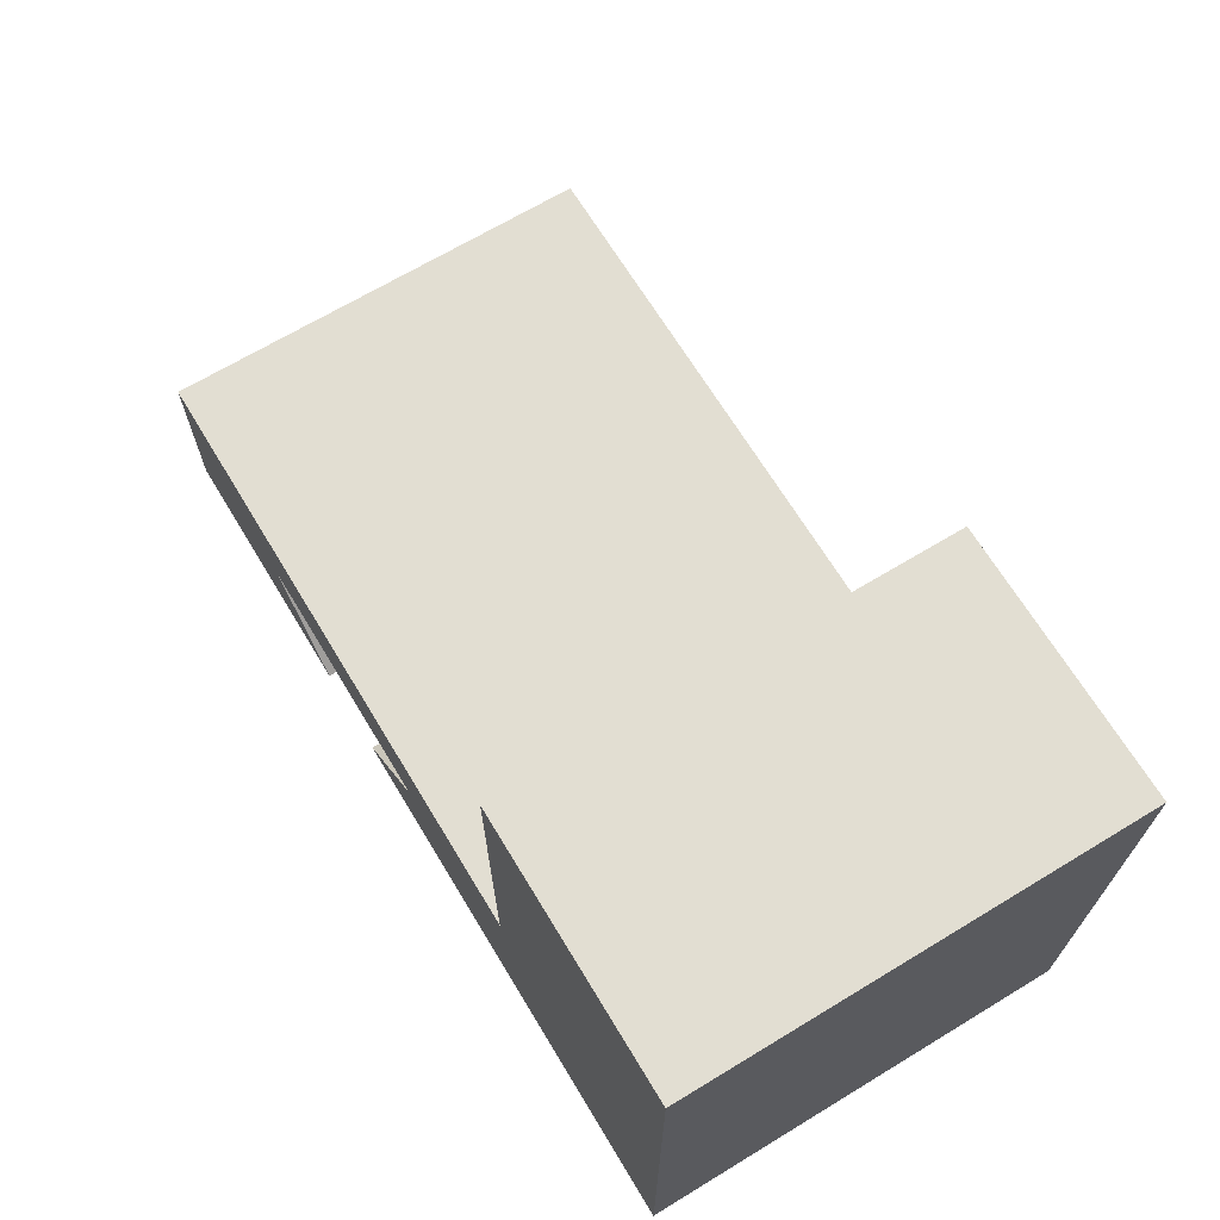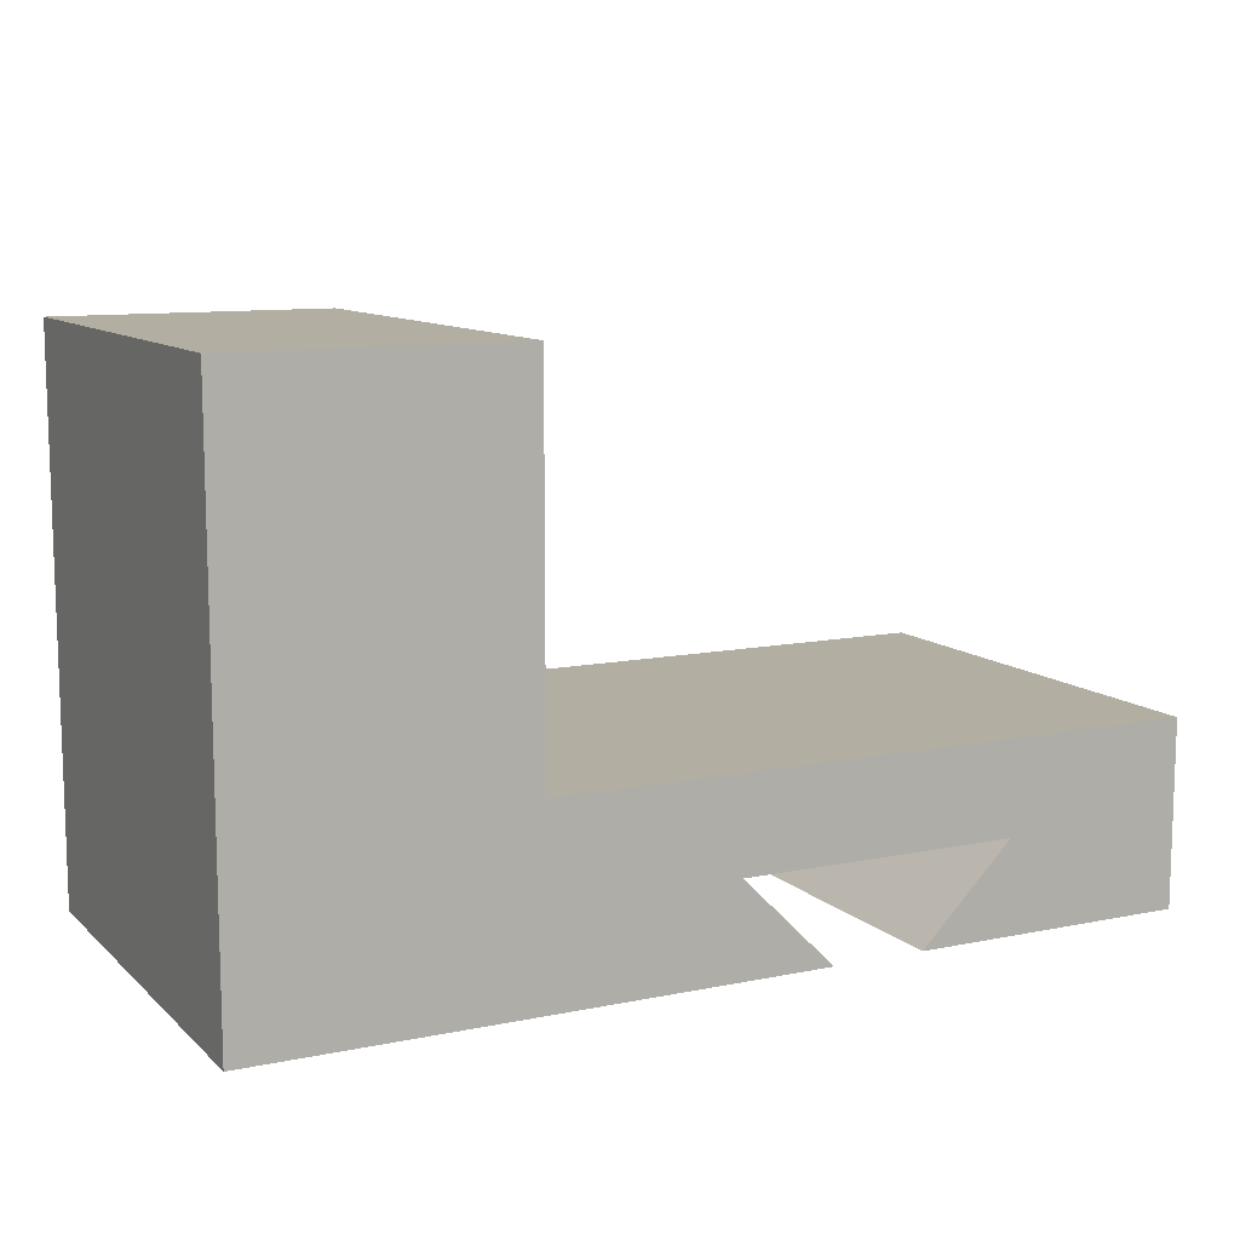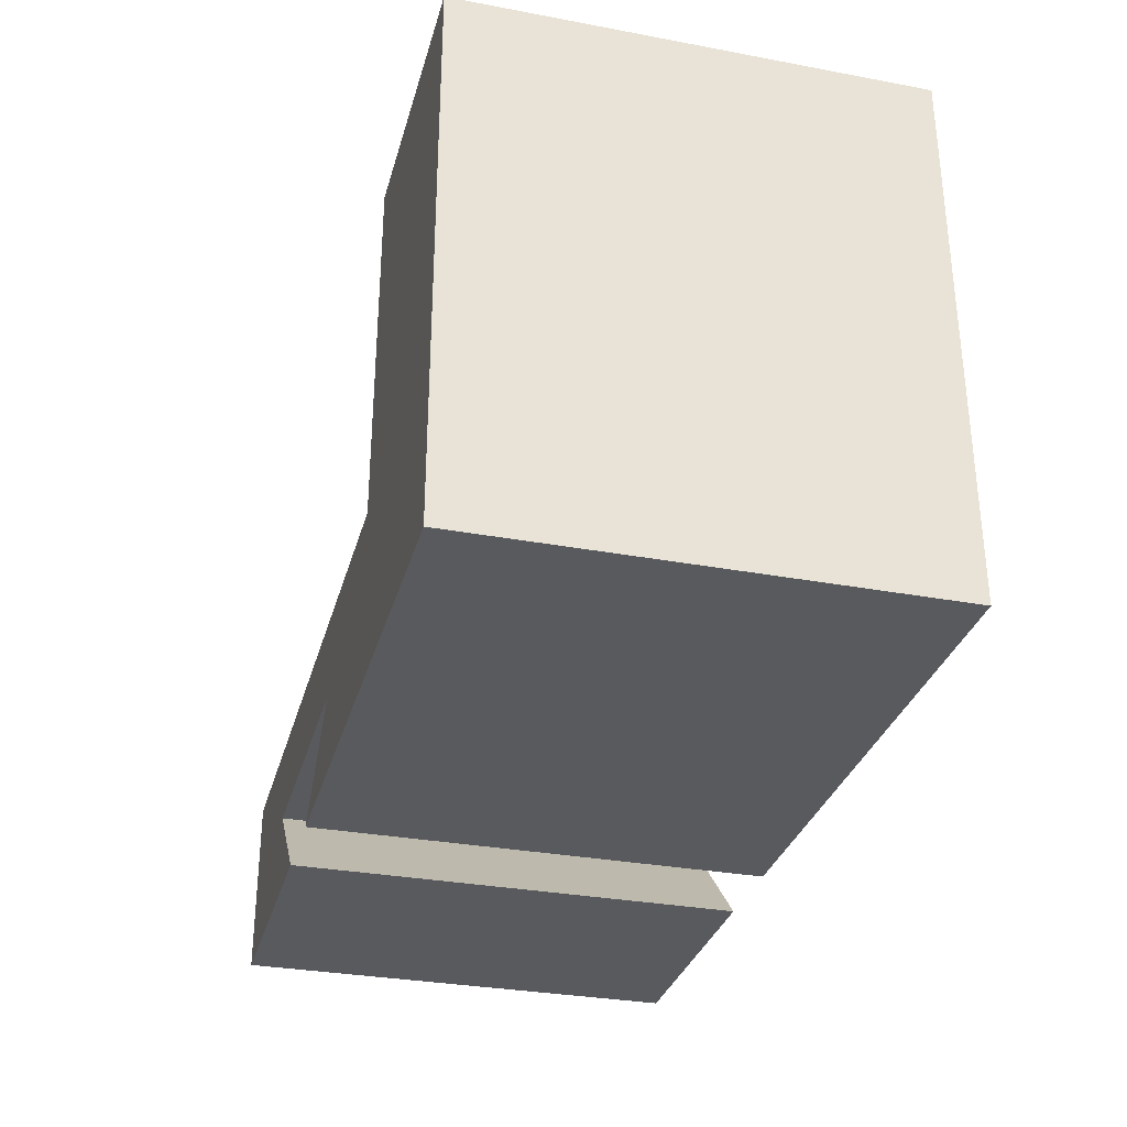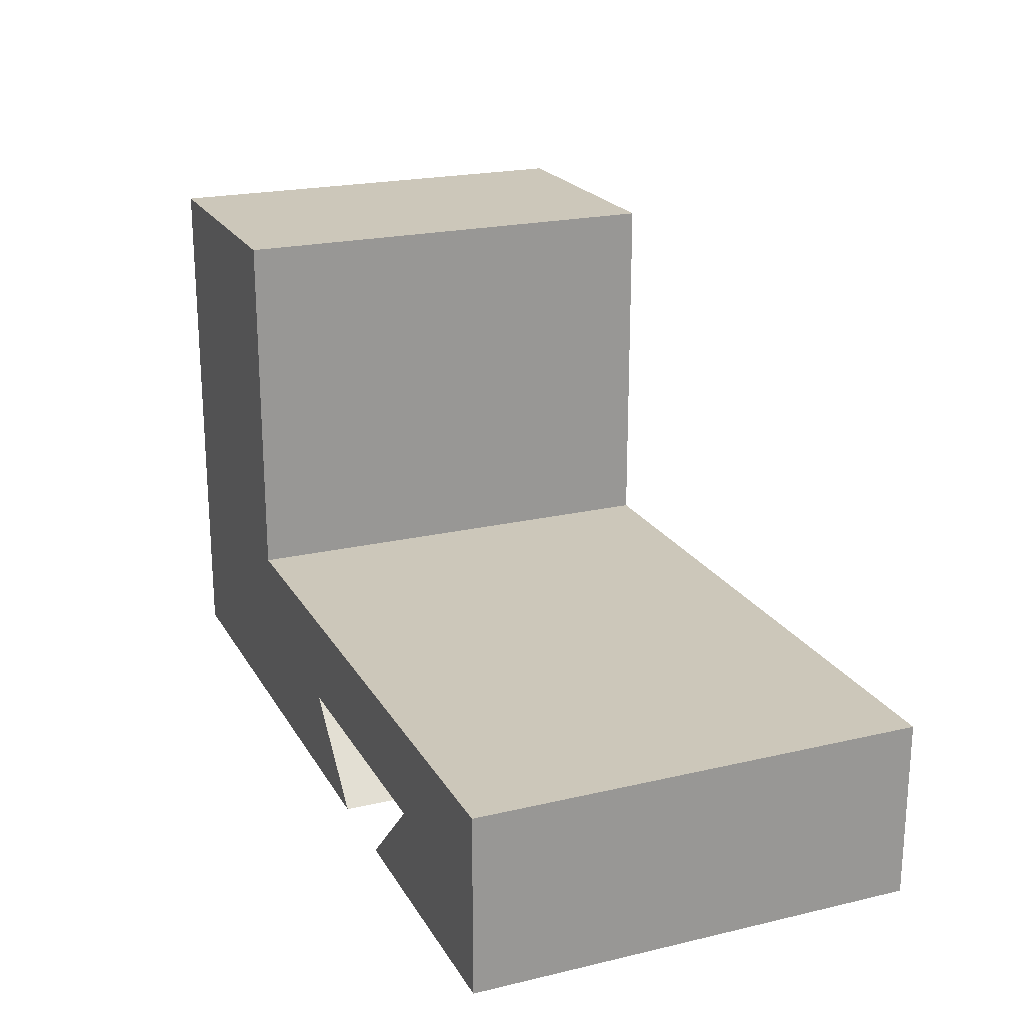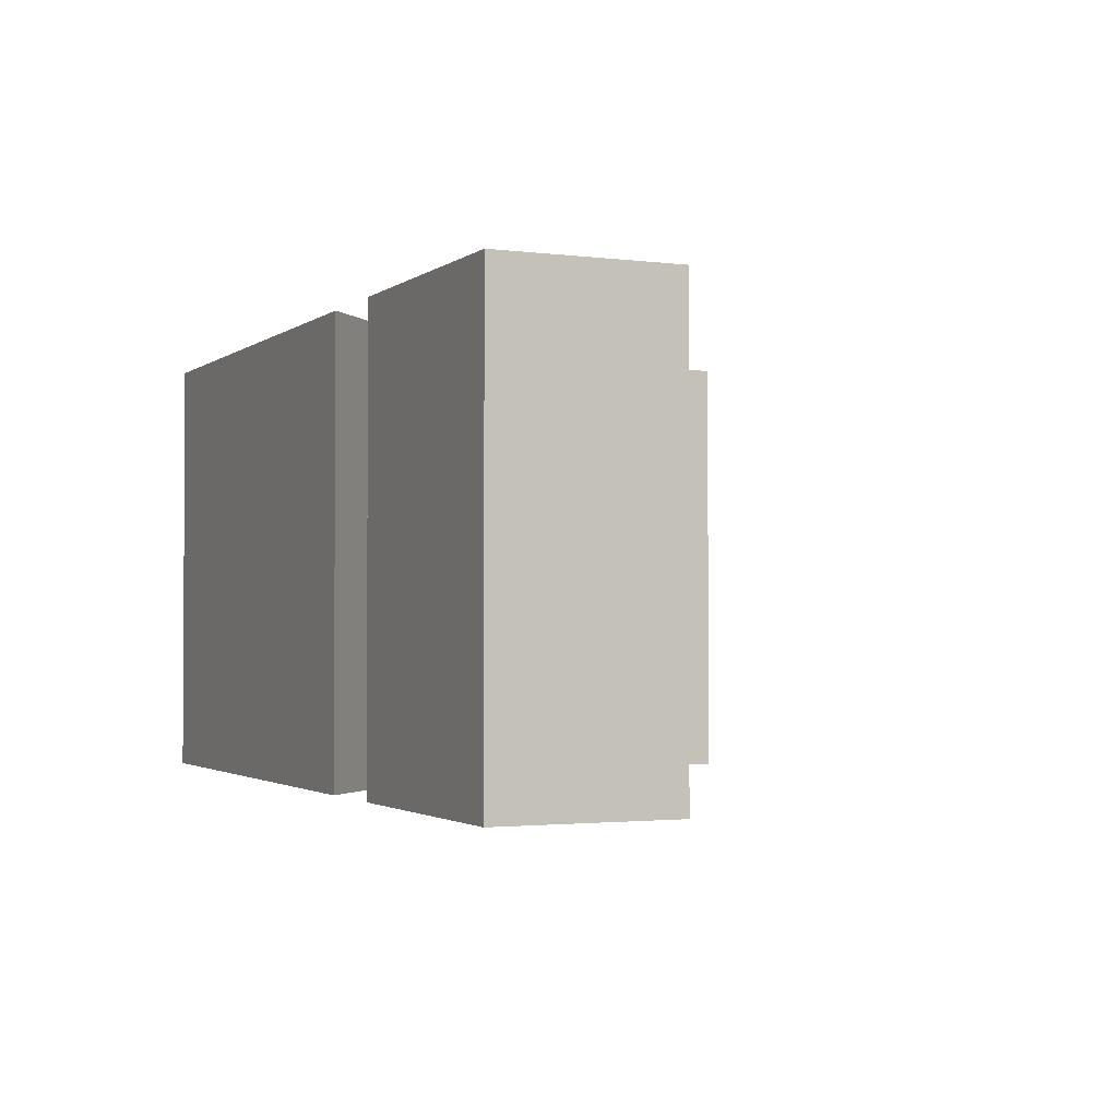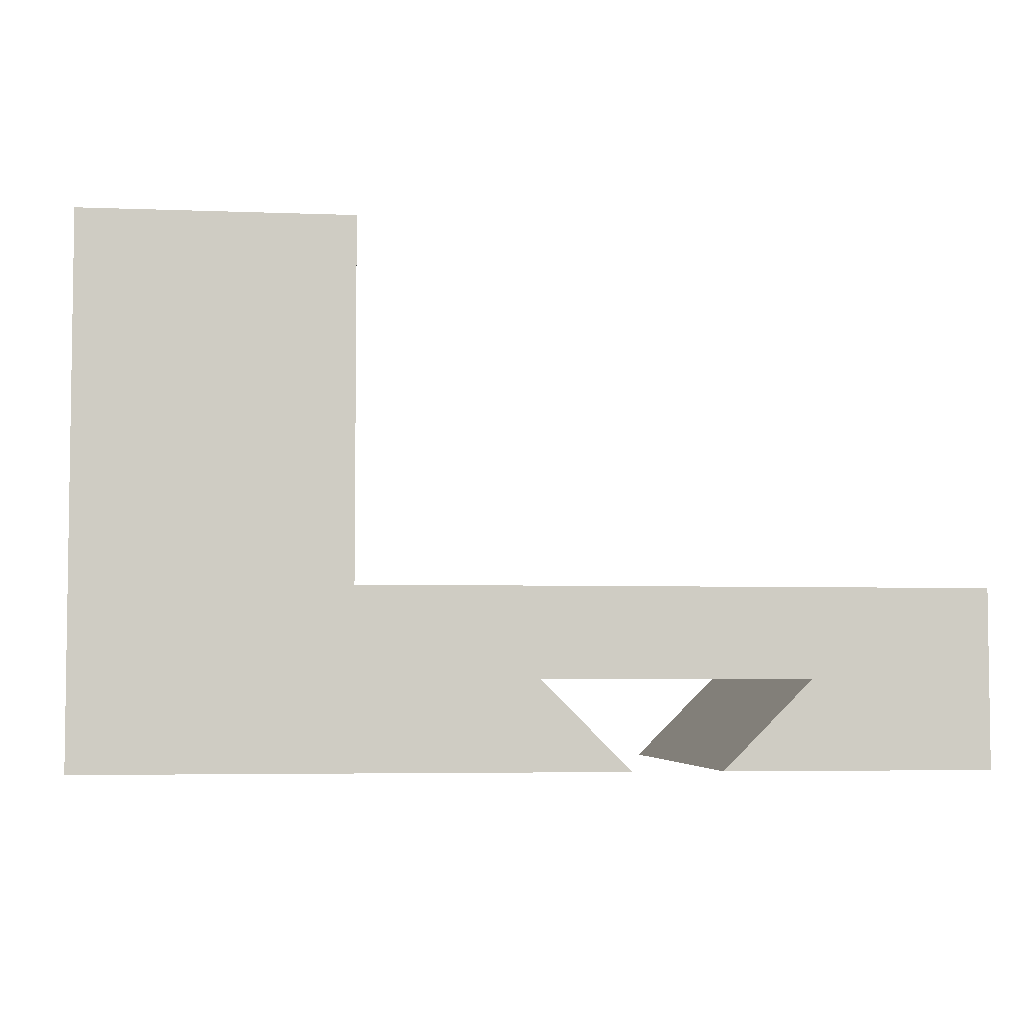
<metadata>
{"format":"obj","ext":"obj","renderer":"f3d","projection":"perspective","resolution":1024,"background":"white","views":[{"elev":67.9,"azim":-121.2,"up":"+Y"},{"elev":10.7,"azim":-27.0,"up":"+Y"},{"elev":-31.5,"azim":-104.8,"up":"+Y"},{"elev":21.4,"azim":67.4,"up":"+Y"},{"elev":-1.9,"azim":65.4,"up":"+Z"},{"elev":-4.7,"azim":-7.0,"up":"+Y"}]}
</metadata>
<code>
v 4.998 1 0
v 7.998 1 0
v 7.998 1 5
v 4.998 1 5
v 5.998 0 0
v 4.998 1 0
v 4.998 1 5
v 5.998 0 5
v 0 0 0
v 5.998 0 0
v 5.998 0 5
v 0 0 5
v 1.076e-15 6 0
v 0 0 0
v 0 0 5
v 8.882e-16 6 5
v 3 6 0
v 1.076e-15 6 0
v 8.882e-16 6 5
v 3 6 5
v 3 2 0
v 3 6 0
v 3 6 5
v 3 2 5
v 9.998 2 0
v 3 2 0
v 3 2 5
v 9.998 2 5
v 9.998 -3.599e-19 0
v 9.998 2 0
v 9.998 2 5
v 9.998 0 5
v 6.998 -4.441e-16 0
v 9.998 -3.599e-19 0
v 9.998 0 5
v 6.998 -4.441e-16 5
v 7.998 0.9995 0
v 6.998 -4.441e-16 0
v 6.998 -4.441e-16 5
v 7.998 0.9995 5
v 7.998 1 0
v 7.998 0.9995 0
v 7.998 0.9995 5
v 7.998 1 5
v 7.998 1 5
v 7.998 0.9995 5
v 6.998 -4.441e-16 5
v 9.998 0 5
v 9.998 2 5
v 3 2 5
v 3 6 5
v 8.882e-16 6 5
v 0 0 5
v 5.998 0 5
v 4.998 1 5
v 7.998 0.9995 0
v 7.998 1 0
v 4.998 1 0
v 5.998 0 0
v 0 0 0
v 1.076e-15 6 0
v 3 6 0
v 3 2 0
v 9.998 2 0
v 9.998 -3.599e-19 0
v 6.998 -4.441e-16 0
g a3db1ff8-e319-11ea-9f39-54bf646e7e1f
f 1 2 4
f 4 2 3
g a3db4706-e319-11ea-a9f2-54bf646e7e1f
f 5 6 8
f 8 6 7
g a3db6e0a-e319-11ea-9112-54bf646e7e1f
f 9 10 12
f 12 10 11
g a3db951e-e319-11ea-b9a4-54bf646e7e1f
f 13 14 16
f 16 14 15
g a3dbbc3e-e319-11ea-a285-54bf646e7e1f
f 17 18 20
f 20 18 19
g a3dc0a64-e319-11ea-9784-54bf646e7e1f
f 21 22 24
f 24 22 23
g a3dc316e-e319-11ea-ac98-54bf646e7e1f
f 25 26 28
f 28 26 27
g a3dc7f9e-e319-11ea-89ea-54bf646e7e1f
f 29 30 32
f 32 30 31
g a3dccdd2-e319-11ea-8477-54bf646e7e1f
f 33 34 36
f 36 34 35
g a3dd1c02-e319-11ea-8a1b-54bf646e7e1f
f 37 38 40
f 40 38 39
g a3dd6a22-e319-11ea-a445-54bf646e7e1f
f 41 42 44
f 44 42 43
g a3ddb838-e319-11ea-90f9-54bf646e7e1f
f 46 48 45
f 45 48 49
f 45 49 50
f 46 47 48
f 51 52 50
f 50 52 53
f 50 53 55
f 55 53 54
f 55 45 50
g a3de0662-e319-11ea-a1d3-54bf646e7e1f
f 66 56 65
f 65 56 57
f 65 57 64
f 64 57 63
f 63 57 58
f 63 58 60
f 60 58 59
f 60 61 63
f 63 61 62

</code>
